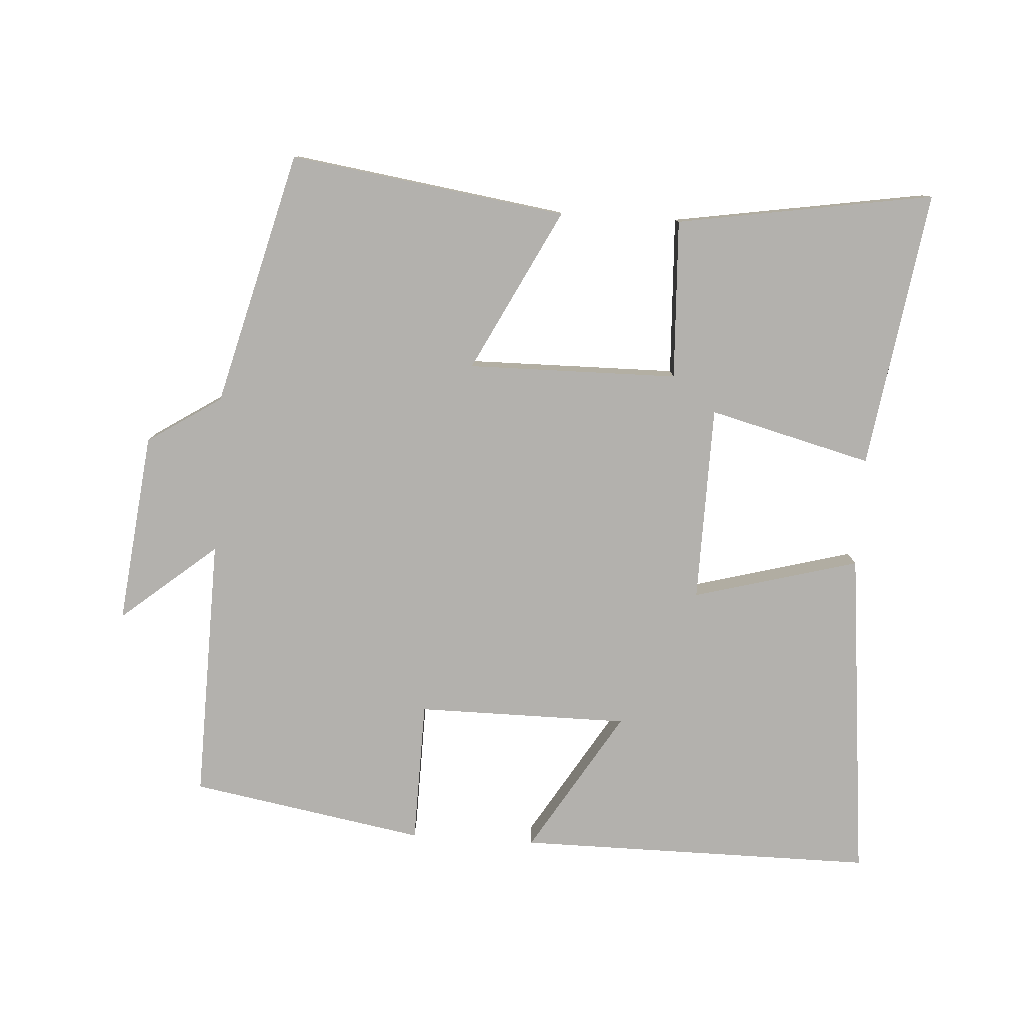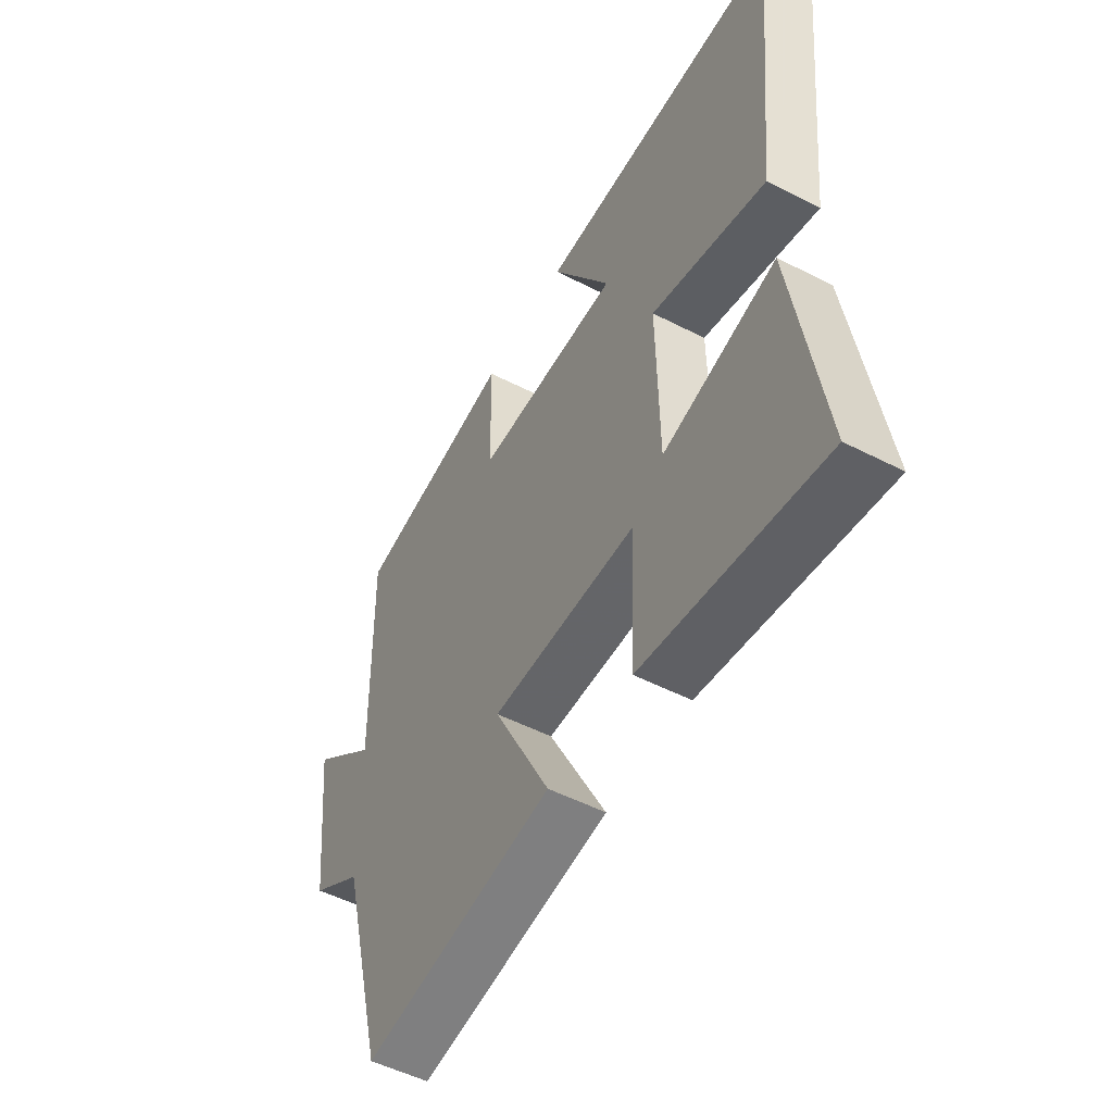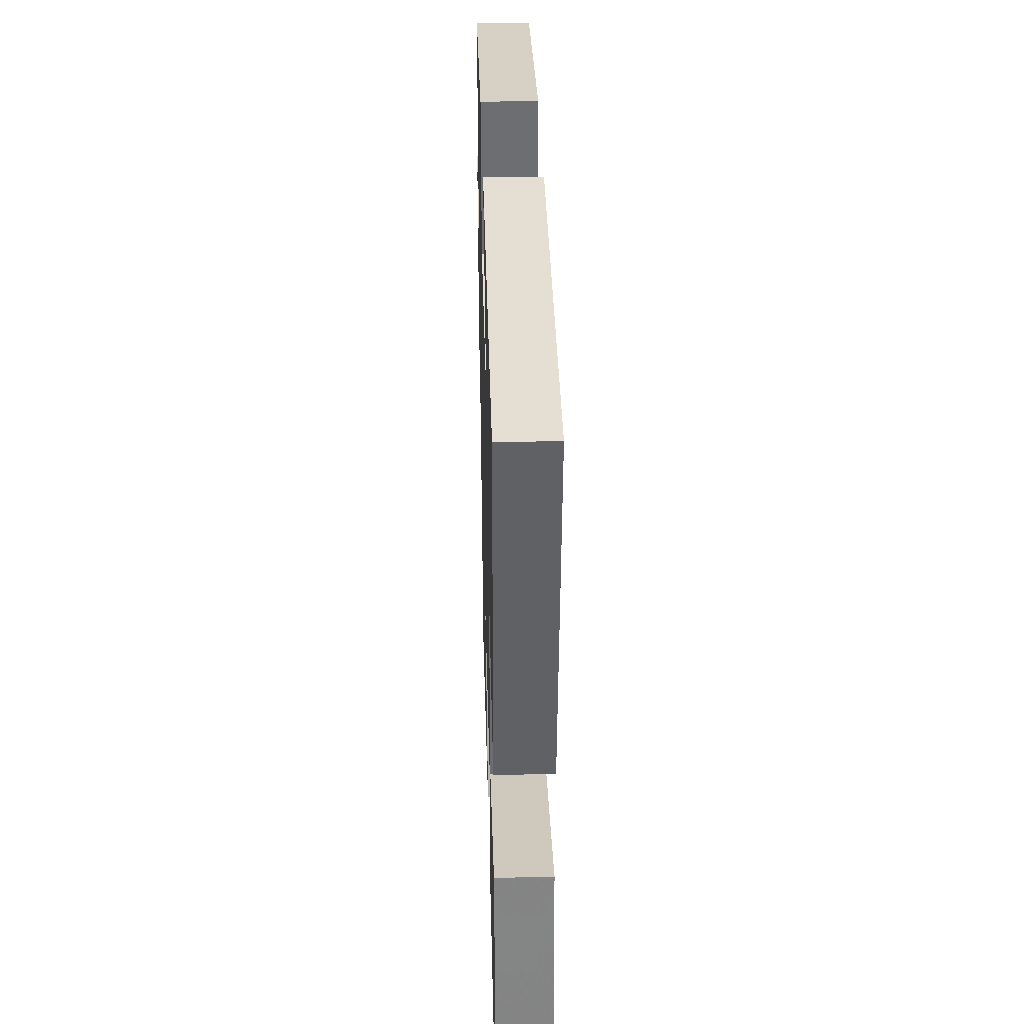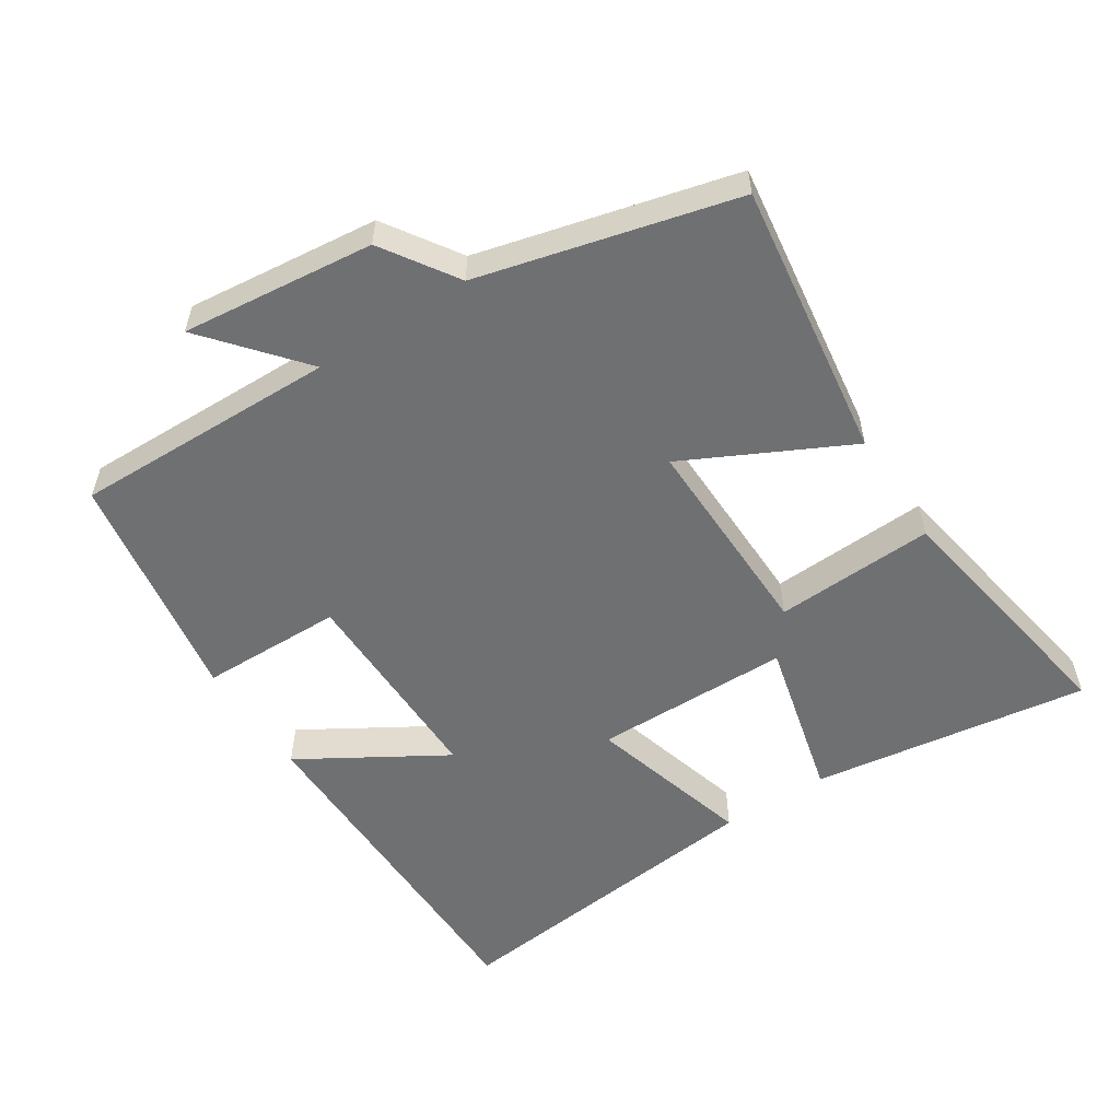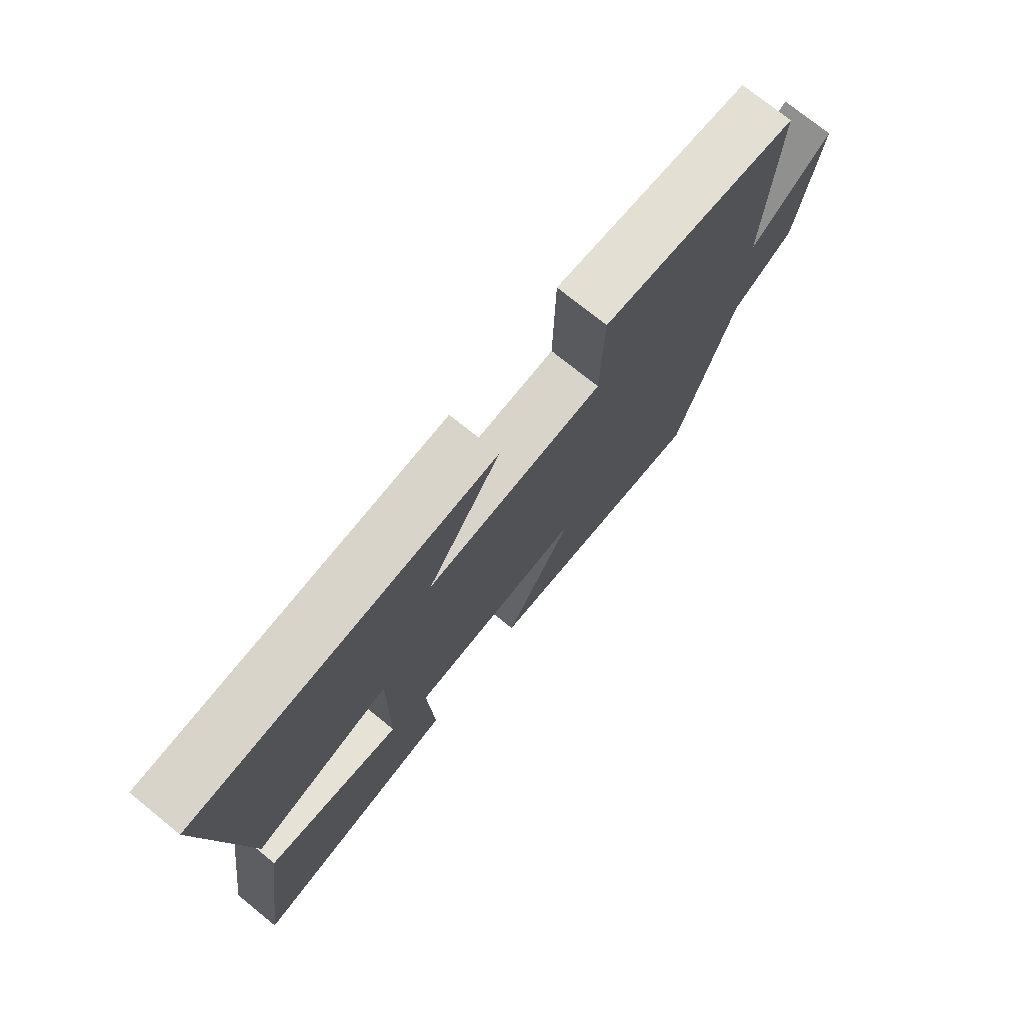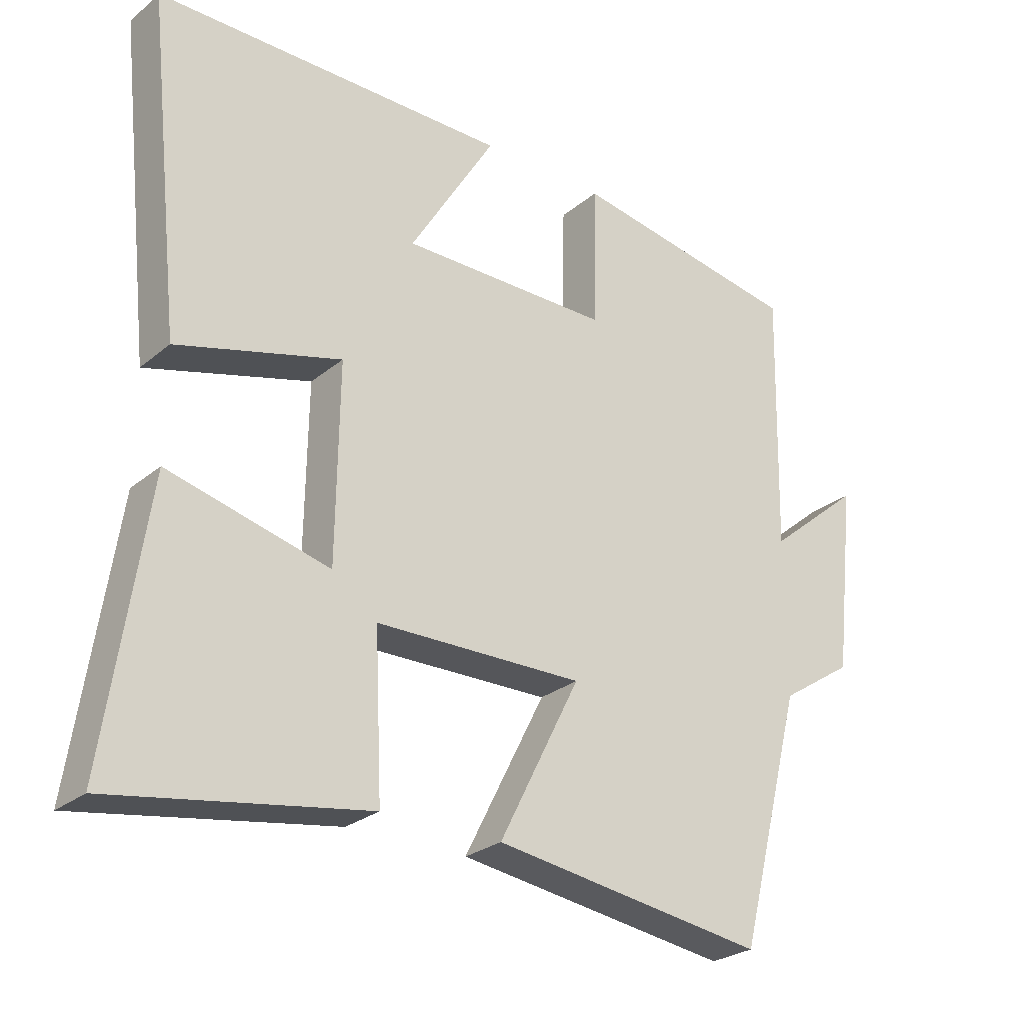
<metadata>
{"format":"obj","ext":"obj","renderer":"f3d","projection":"perspective","resolution":1024,"background":"white","views":[{"elev":-79.2,"azim":176.3,"up":"+Y"},{"elev":-52.3,"azim":-118.9,"up":"+Z"},{"elev":36.9,"azim":-91.5,"up":"+Z"},{"elev":-54.8,"azim":123.2,"up":"+Y"},{"elev":75.4,"azim":-51.2,"up":"+Z"},{"elev":-26.5,"azim":-38.3,"up":"+Z"}]}
</metadata>
<code>
v -0.553 0.07 0.5
v -0.025 0.07 0.5
v -0.153 0.07 0.289
v 0.159 0.07 0.289
v 0.163 0.07 0.5
v 0.509 0.07 0.44
v 0.5 0.07 0.051
v 0.641 0.07 0.168
v 0.609 0.07 -0.114
v 0.5 0.07 -0.185
v 0.403 0.07 -0.559
v -0.004 0.07 -0.5
v 0.117 0.07 -0.261
v -0.193 0.07 -0.265
v -0.182 0.07 -0.5
v -0.56 0.07 -0.562
v -0.5 0.07 -0.153
v -0.26 0.07 -0.214
v -0.256 0.07 0.076
v -0.5 0.07 0.009
v -0.553 0 0.5
v -0.025 0 0.5
v -0.153 0 0.289
v 0.159 0 0.289
v 0.163 0 0.5
v 0.509 0 0.44
v 0.5 0 0.051
v 0.641 0 0.168
v 0.609 0 -0.114
v 0.5 0 -0.185
v 0.403 0 -0.559
v -0.004 0 -0.5
v 0.117 0 -0.261
v -0.193 0 -0.265
v -0.182 0 -0.5
v -0.56 0 -0.562
v -0.5 0 -0.153
v -0.26 0 -0.214
v -0.256 0 0.076
v -0.5 0 0.009
f 19 20 1
f 16 17 18
f 15 16 18
f 14 15 18
f 13 14 18 19
f 10 11 12 13
f 7 8 9 10
f 7 10 13 19
f 4 5 6 7
f 3 4 7 19
f 1 2 3
f 1 3 19
f 21 40 39
f 38 37 36
f 38 36 35
f 38 35 34
f 39 38 34 33
f 33 32 31 30
f 30 29 28 27
f 39 33 30 27
f 27 26 25 24
f 39 27 24 23
f 23 22 21
f 39 23 21
f 1 21 22 2
f 2 22 23 3
f 3 23 24 4
f 4 24 25 5
f 5 25 26 6
f 6 26 27 7
f 7 27 28 8
f 8 28 29 9
f 9 29 30 10
f 10 30 31 11
f 11 31 32 12
f 12 32 33 13
f 13 33 34 14
f 14 34 35 15
f 15 35 36 16
f 16 36 37 17
f 17 37 38 18
f 18 38 39 19
f 19 39 40 20
f 20 40 21 1

</code>
